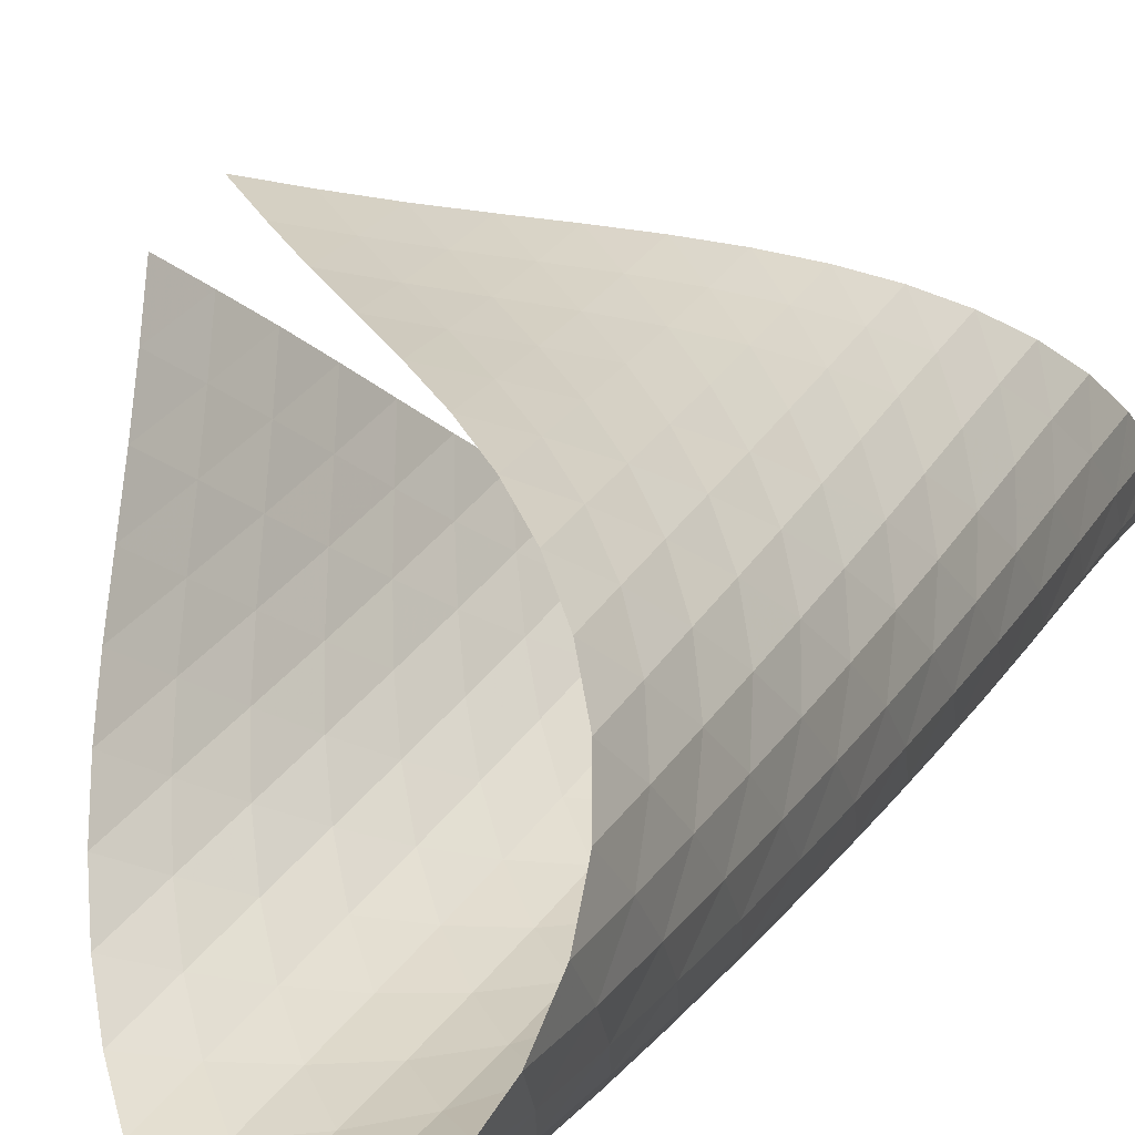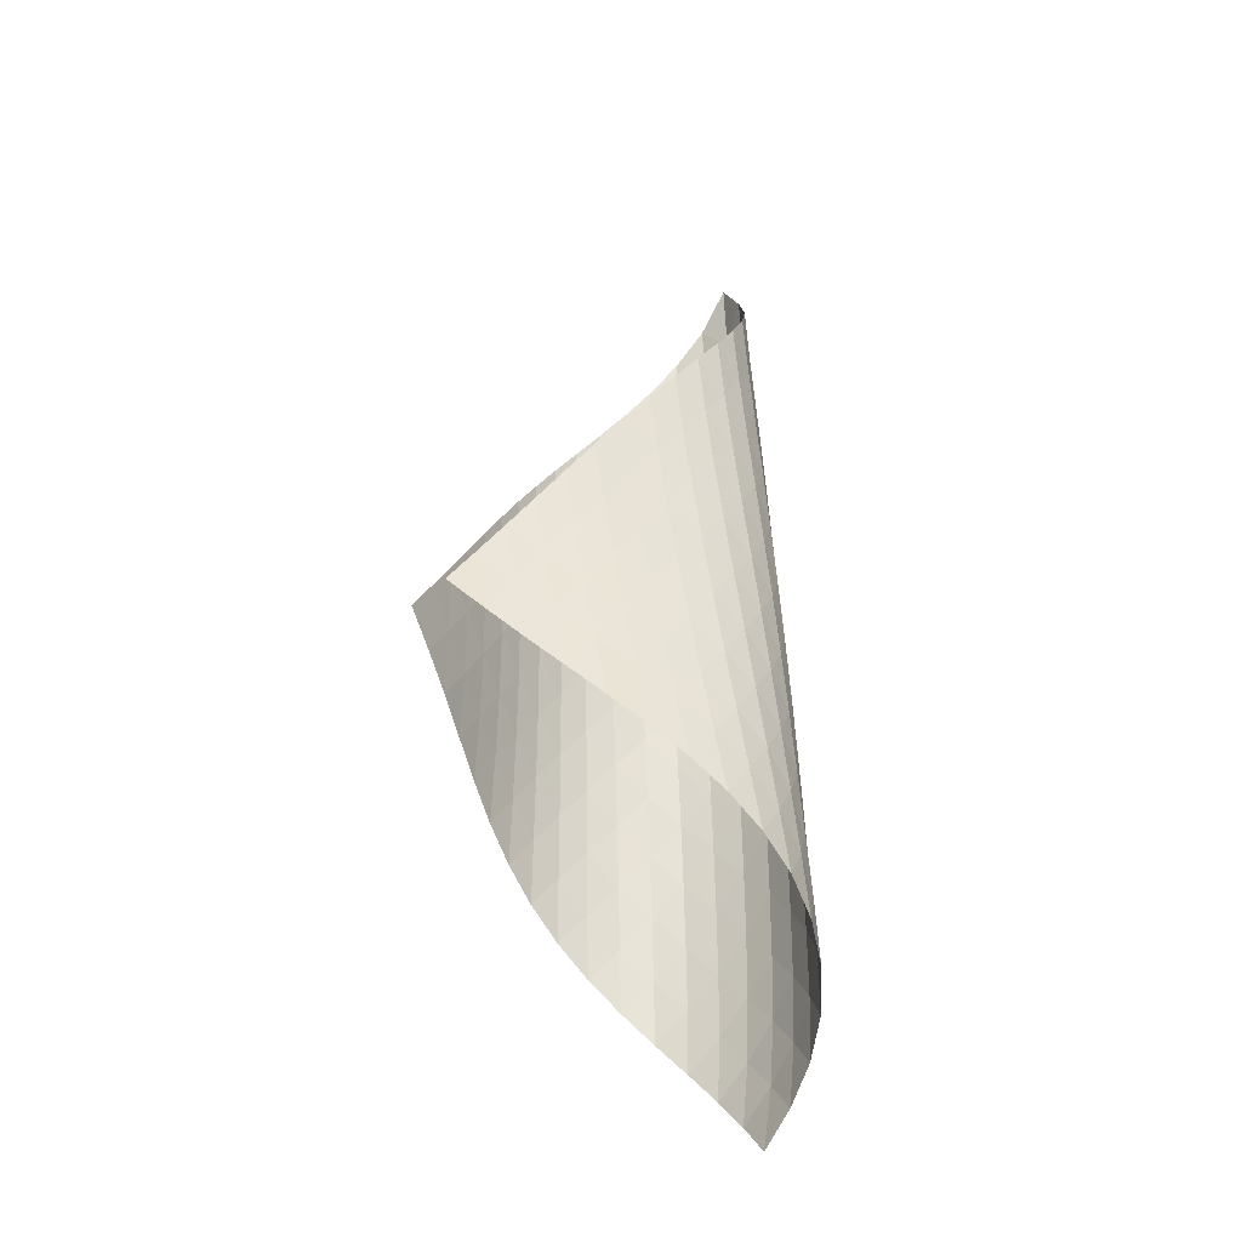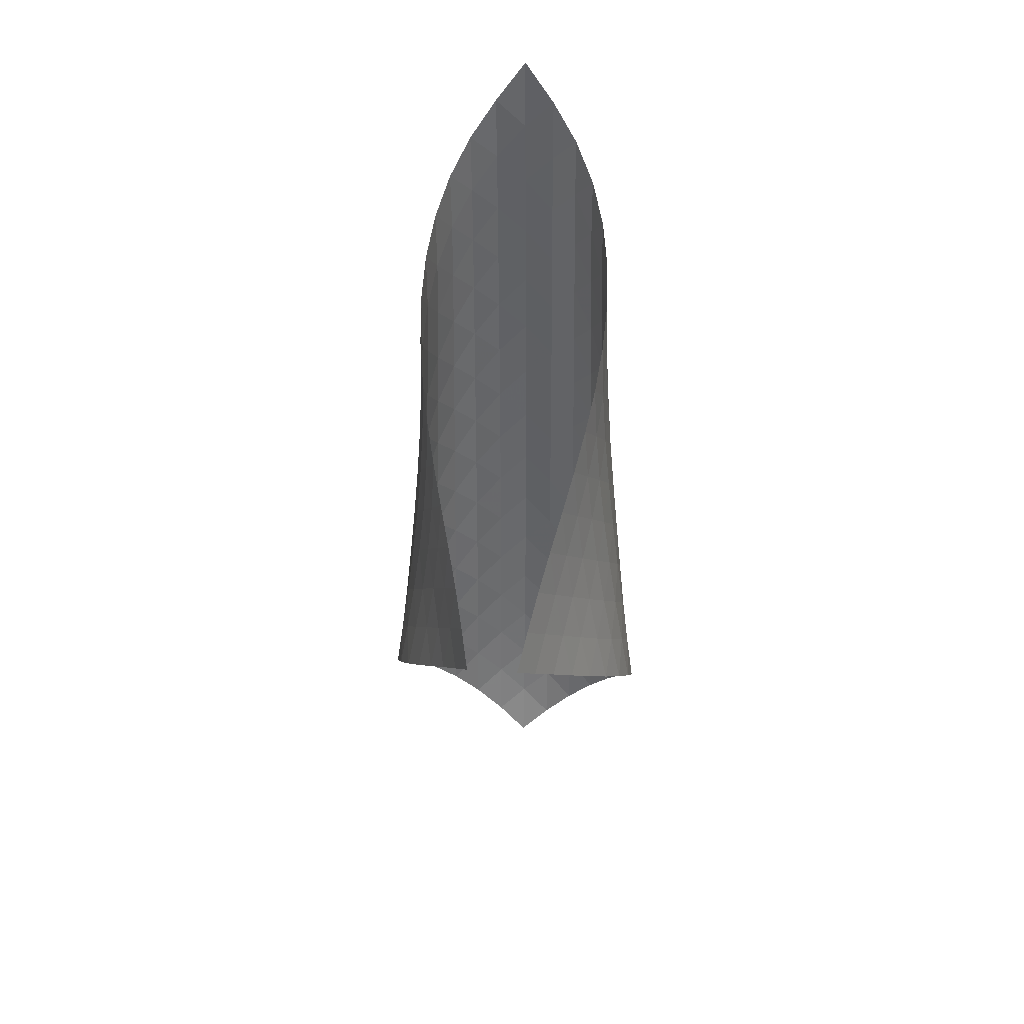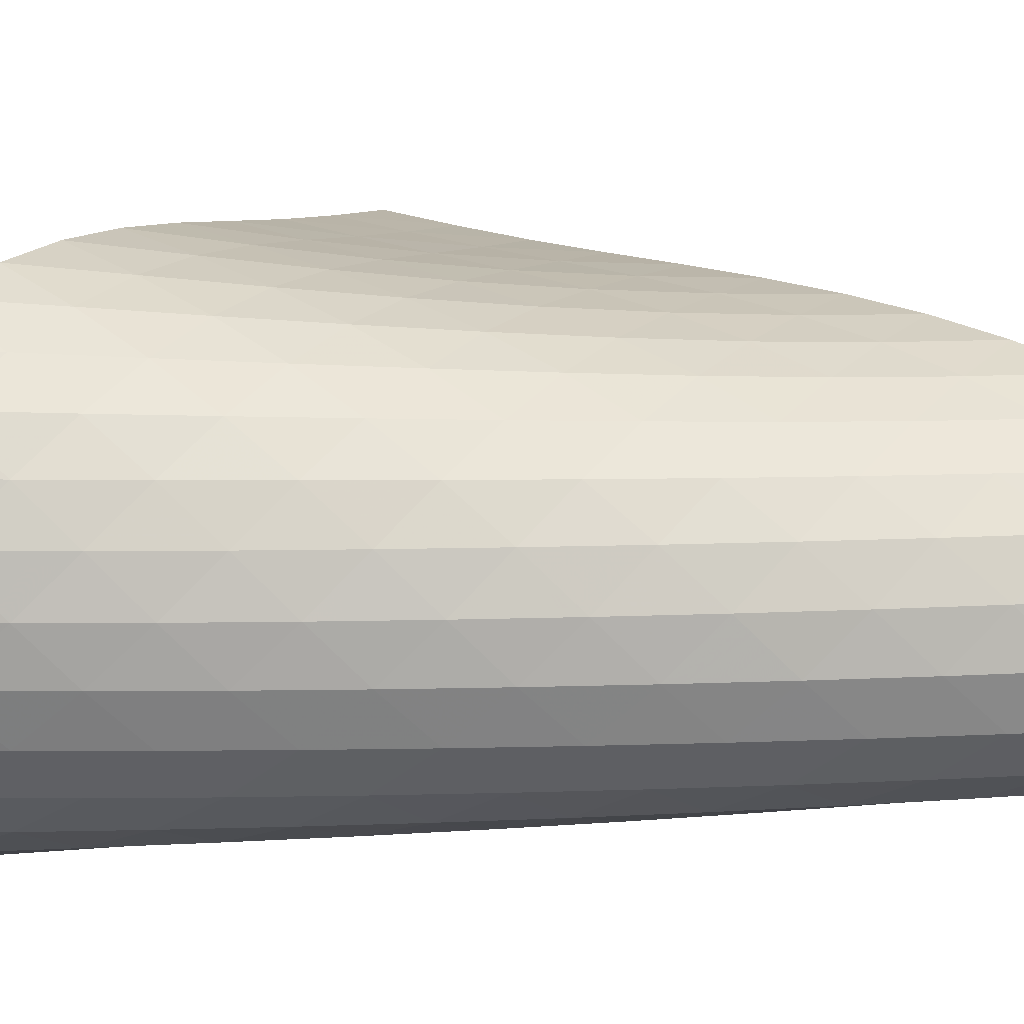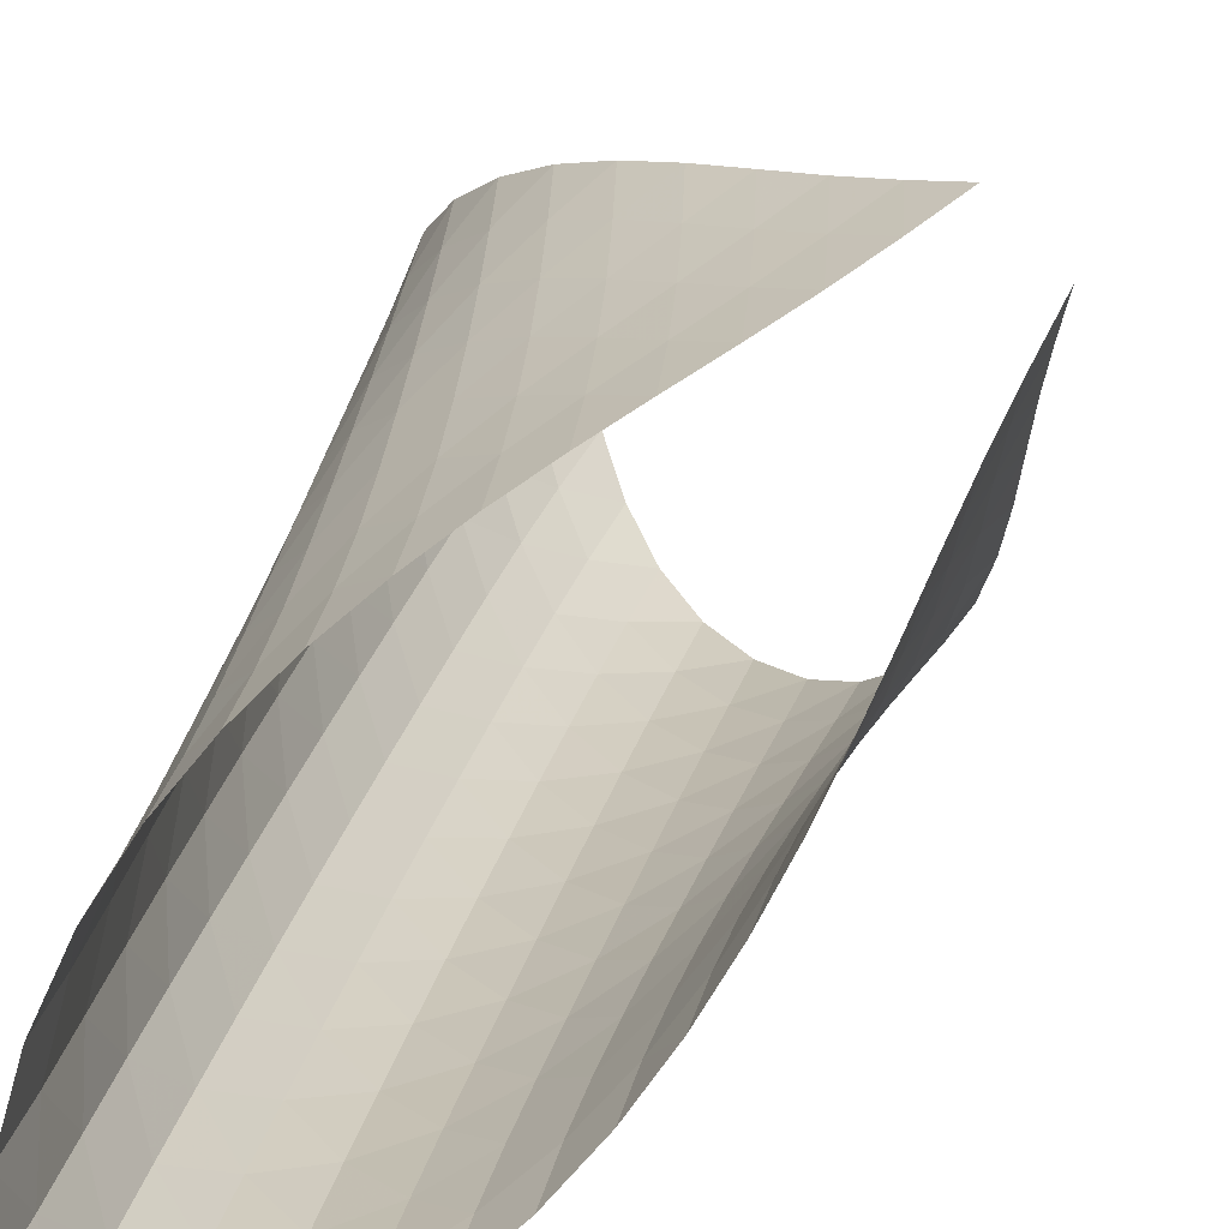
<metadata>
{"format":"obj","ext":"obj","renderer":"f3d","projection":"perspective","resolution":1024,"background":"white","views":[{"elev":18.9,"azim":25.5,"up":"+Z"},{"elev":-32.5,"azim":7.1,"up":"+Y"},{"elev":36.4,"azim":-39.3,"up":"+Y"},{"elev":-7.3,"azim":85.0,"up":"+Z"},{"elev":22.9,"azim":-167.8,"up":"+Z"}]}
</metadata>
<code>
v -6.505 -0.04799 6.505
v -11.07 -10.54 11.82
v -11.82 -10.54 11.07
v -6.304 -18.93 6.304
v -11.58 -9.85 10.6
v -11.36 -9.158 10.13
v -11.15 -8.465 9.643
v -10.96 -7.771 9.153
v -10.75 -7.079 8.662
v -10.52 -6.389 8.176
v -10.26 -5.701 7.702
v -9.951 -5.016 7.25
v -9.593 -4.331 6.836
v -9.174 -3.647 6.477
v -8.692 -2.96 6.201
v -8.156 -2.27 6.036
v -7.585 -1.57 6.013
v -7.013 -0.8485 6.161
v -6.161 -0.8485 7.013
v -6.013 -1.57 7.585
v -6.036 -2.27 8.156
v -6.201 -2.96 8.692
v -6.477 -3.647 9.174
v -6.836 -4.331 9.593
v -7.25 -5.016 9.951
v -7.702 -5.701 10.26
v -8.176 -6.389 10.52
v -8.662 -7.079 10.75
v -9.153 -7.771 10.96
v -9.643 -8.465 11.15
v -10.13 -9.158 11.36
v -10.6 -9.85 11.58
v -10.41 -11.06 11.62
v -9.739 -11.58 11.45
v -9.059 -12.1 11.29
v -8.377 -12.61 11.13
v -7.703 -13.13 10.94
v -7.053 -13.65 10.69
v -6.45 -14.19 10.37
v -5.923 -14.73 9.954
v -5.507 -15.3 9.449
v -5.232 -15.88 8.876
v -5.122 -16.47 8.269
v -5.189 -17.08 7.672
v -5.428 -17.7 7.13
v -5.814 -18.32 6.673
v -6.673 -18.32 5.814
v -7.13 -17.7 5.428
v -7.672 -17.08 5.189
v -8.269 -16.47 5.122
v -8.876 -15.88 5.232
v -9.449 -15.3 5.507
v -9.954 -14.73 5.923
v -10.37 -14.19 6.45
v -10.69 -13.65 7.053
v -10.94 -13.13 7.703
v -11.13 -12.61 8.377
v -11.29 -12.1 9.059
v -11.45 -11.58 9.739
v -11.62 -11.06 10.41
v -6.462 -1.478 6.462
v -6.945 -2.153 6.104
v -7.504 -2.834 5.943
v -8.073 -3.515 5.958
v -8.61 -4.196 6.115
v -9.096 -4.877 6.381
v -9.522 -5.558 6.728
v -9.89 -6.239 7.13
v -10.21 -6.923 7.57
v -10.48 -7.609 8.032
v -10.72 -8.298 8.507
v -10.94 -8.989 8.988
v -11.16 -9.681 9.468
v -11.38 -10.37 9.941
v -6.104 -2.153 6.945
v -6.397 -2.777 6.397
v -6.87 -3.427 6.027
v -7.428 -4.089 5.855
v -8 -4.758 5.859
v -8.544 -5.43 6.006
v -9.038 -6.105 6.262
v -9.476 -6.781 6.597
v -9.856 -7.46 6.987
v -10.19 -8.141 7.415
v -10.47 -8.826 7.868
v -10.72 -9.513 8.334
v -10.96 -10.2 8.804
v -11.2 -10.89 9.273
v -5.943 -2.834 7.504
v -6.027 -3.427 6.87
v -6.328 -4.047 6.328
v -6.8 -4.687 5.954
v -7.358 -5.339 5.769
v -7.936 -5.999 5.758
v -8.489 -6.663 5.889
v -8.997 -7.331 6.129
v -9.449 -8.002 6.449
v -9.846 -8.677 6.826
v -10.19 -9.355 7.243
v -10.49 -10.04 7.685
v -10.77 -10.72 8.14
v -11.03 -11.41 8.599
v -5.958 -3.515 8.073
v -5.855 -4.089 7.428
v -5.954 -4.687 6.8
v -6.266 -5.306 6.266
v -6.738 -5.941 5.889
v -7.296 -6.586 5.692
v -7.878 -7.238 5.661
v -8.442 -7.894 5.771
v -8.965 -8.556 5.991
v -9.436 -9.221 6.293
v -9.853 -9.891 6.655
v -10.22 -10.57 7.058
v -10.55 -11.25 7.487
v -10.85 -11.93 7.928
v -6.115 -4.196 8.61
v -5.859 -4.758 8
v -5.769 -5.339 7.358
v -5.889 -5.941 6.738
v -6.212 -6.559 6.212
v -6.684 -7.19 5.833
v -7.242 -7.829 5.623
v -7.827 -8.475 5.572
v -8.401 -9.125 5.658
v -8.94 -9.78 5.855
v -9.431 -10.44 6.136
v -9.871 -11.1 6.478
v -10.26 -11.77 6.863
v -10.62 -12.45 7.275
v -6.381 -4.877 9.096
v -6.006 -5.43 8.544
v -5.758 -5.999 7.936
v -5.692 -6.586 7.296
v -5.833 -7.19 6.684
v -6.165 -7.808 6.165
v -6.638 -8.436 5.786
v -7.195 -9.071 5.563
v -7.783 -9.71 5.491
v -8.366 -10.35 5.553
v -8.92 -11 5.724
v -9.431 -11.66 5.979
v -9.897 -12.31 6.297
v -10.32 -12.98 6.659
v -6.728 -5.558 9.522
v -6.262 -6.105 9.038
v -5.889 -6.663 8.489
v -5.661 -7.238 7.878
v -5.623 -7.829 7.242
v -5.786 -8.436 6.638
v -6.126 -9.055 6.126
v -6.6 -9.68 5.745
v -7.155 -10.31 5.511
v -7.745 -10.94 5.42
v -8.335 -11.58 5.456
v -8.903 -12.22 5.597
v -9.436 -12.87 5.821
v -9.927 -13.52 6.11
v -7.13 -6.239 9.89
v -6.597 -6.781 9.476
v -6.129 -7.331 8.997
v -5.771 -7.894 8.442
v -5.572 -8.475 7.827
v -5.563 -9.071 7.195
v -5.745 -9.68 6.6
v -6.095 -10.3 6.095
v -6.569 -10.92 5.713
v -7.122 -11.55 5.468
v -7.713 -12.18 5.357
v -8.31 -12.81 5.364
v -8.891 -13.44 5.472
v -9.444 -14.08 5.661
v -7.57 -6.923 10.21
v -6.987 -7.46 9.856
v -6.449 -8.002 9.449
v -5.991 -8.556 8.965
v -5.658 -9.125 8.401
v -5.491 -9.71 7.783
v -5.511 -10.31 7.155
v -5.713 -10.92 6.569
v -6.071 -11.54 6.071
v -6.546 -12.16 5.689
v -7.097 -12.78 5.433
v -7.687 -13.41 5.301
v -8.289 -14.03 5.276
v -8.883 -14.66 5.346
v -8.032 -7.609 10.48
v -7.415 -8.141 10.19
v -6.826 -8.677 9.846
v -6.293 -9.221 9.436
v -5.855 -9.78 8.94
v -5.553 -10.35 8.366
v -5.42 -10.94 7.745
v -5.468 -11.55 7.122
v -5.689 -12.16 6.546
v -6.055 -12.78 6.055
v -6.531 -13.4 5.672
v -7.08 -14.02 5.406
v -7.669 -14.64 5.248
v -8.275 -15.25 5.19
v -8.507 -8.298 10.72
v -7.868 -8.826 10.47
v -7.243 -9.355 10.19
v -6.655 -9.891 9.853
v -6.136 -10.44 9.431
v -5.724 -11 8.92
v -5.456 -11.58 8.335
v -5.357 -12.18 7.713
v -5.433 -12.78 7.097
v -5.672 -13.4 6.531
v -6.047 -14.02 6.047
v -6.525 -14.64 5.665
v -7.072 -15.25 5.385
v -7.66 -15.86 5.203
v -8.988 -8.989 10.94
v -8.334 -9.513 10.72
v -7.685 -10.04 10.49
v -7.058 -10.57 10.22
v -6.478 -11.1 9.871
v -5.979 -11.66 9.431
v -5.597 -12.22 8.903
v -5.364 -12.81 8.31
v -5.301 -13.41 7.687
v -5.406 -14.02 7.08
v -5.665 -14.64 6.525
v -6.052 -15.25 6.052
v -6.534 -15.87 5.672
v -7.081 -16.48 5.383
v -9.468 -9.681 11.16
v -8.804 -10.2 10.96
v -8.14 -10.72 10.77
v -7.487 -11.25 10.55
v -6.863 -11.77 10.26
v -6.297 -12.31 9.897
v -5.821 -12.87 9.436
v -5.472 -13.44 8.891
v -5.276 -14.03 8.289
v -5.248 -14.64 7.669
v -5.385 -15.25 7.072
v -5.672 -15.87 6.534
v -6.079 -16.49 6.079
v -6.574 -17.1 5.712
v -9.941 -10.37 11.38
v -9.273 -10.89 11.2
v -8.599 -11.41 11.03
v -7.928 -11.93 10.85
v -7.275 -12.45 10.62
v -6.659 -12.98 10.32
v -6.11 -13.52 9.927
v -5.661 -14.08 9.444
v -5.346 -14.66 8.883
v -5.19 -15.25 8.275
v -5.203 -15.86 7.66
v -5.383 -16.48 7.081
v -5.712 -17.1 6.574
v -6.155 -17.72 6.155
f 256 46 4
f 256 4 47
f 5 74 60
f 5 60 3
f 74 88 59
f 74 59 60
f 88 102 58
f 88 58 59
f 102 116 57
f 102 57 58
f 116 130 56
f 116 56 57
f 130 144 55
f 130 55 56
f 144 158 54
f 144 54 55
f 158 172 53
f 158 53 54
f 172 186 52
f 172 52 53
f 186 200 51
f 186 51 52
f 200 214 50
f 200 50 51
f 214 228 49
f 214 49 50
f 228 242 48
f 228 48 49
f 242 256 47
f 242 47 48
f 1 19 61
f 1 61 18
f 18 61 62
f 18 62 17
f 17 62 63
f 17 63 16
f 16 63 64
f 16 64 15
f 15 64 65
f 15 65 14
f 14 65 66
f 14 66 13
f 13 66 67
f 13 67 12
f 12 67 68
f 12 68 11
f 11 68 69
f 11 69 10
f 10 69 70
f 10 70 9
f 9 70 71
f 9 71 8
f 8 71 72
f 8 72 7
f 7 72 73
f 7 73 6
f 6 73 74
f 6 74 5
f 19 20 75
f 19 75 61
f 61 75 76
f 61 76 62
f 62 76 77
f 62 77 63
f 63 77 78
f 63 78 64
f 64 78 79
f 64 79 65
f 65 79 80
f 65 80 66
f 66 80 81
f 66 81 67
f 67 81 82
f 67 82 68
f 68 82 83
f 68 83 69
f 69 83 84
f 69 84 70
f 70 84 85
f 70 85 71
f 71 85 86
f 71 86 72
f 72 86 87
f 72 87 73
f 73 87 88
f 73 88 74
f 20 21 89
f 20 89 75
f 75 89 90
f 75 90 76
f 76 90 91
f 76 91 77
f 77 91 92
f 77 92 78
f 78 92 93
f 78 93 79
f 79 93 94
f 79 94 80
f 80 94 95
f 80 95 81
f 81 95 96
f 81 96 82
f 82 96 97
f 82 97 83
f 83 97 98
f 83 98 84
f 84 98 99
f 84 99 85
f 85 99 100
f 85 100 86
f 86 100 101
f 86 101 87
f 87 101 102
f 87 102 88
f 21 22 103
f 21 103 89
f 89 103 104
f 89 104 90
f 90 104 105
f 90 105 91
f 91 105 106
f 91 106 92
f 92 106 107
f 92 107 93
f 93 107 108
f 93 108 94
f 94 108 109
f 94 109 95
f 95 109 110
f 95 110 96
f 96 110 111
f 96 111 97
f 97 111 112
f 97 112 98
f 98 112 113
f 98 113 99
f 99 113 114
f 99 114 100
f 100 114 115
f 100 115 101
f 101 115 116
f 101 116 102
f 22 23 117
f 22 117 103
f 103 117 118
f 103 118 104
f 104 118 119
f 104 119 105
f 105 119 120
f 105 120 106
f 106 120 121
f 106 121 107
f 107 121 122
f 107 122 108
f 108 122 123
f 108 123 109
f 109 123 124
f 109 124 110
f 110 124 125
f 110 125 111
f 111 125 126
f 111 126 112
f 112 126 127
f 112 127 113
f 113 127 128
f 113 128 114
f 114 128 129
f 114 129 115
f 115 129 130
f 115 130 116
f 23 24 131
f 23 131 117
f 117 131 132
f 117 132 118
f 118 132 133
f 118 133 119
f 119 133 134
f 119 134 120
f 120 134 135
f 120 135 121
f 121 135 136
f 121 136 122
f 122 136 137
f 122 137 123
f 123 137 138
f 123 138 124
f 124 138 139
f 124 139 125
f 125 139 140
f 125 140 126
f 126 140 141
f 126 141 127
f 127 141 142
f 127 142 128
f 128 142 143
f 128 143 129
f 129 143 144
f 129 144 130
f 24 25 145
f 24 145 131
f 131 145 146
f 131 146 132
f 132 146 147
f 132 147 133
f 133 147 148
f 133 148 134
f 134 148 149
f 134 149 135
f 135 149 150
f 135 150 136
f 136 150 151
f 136 151 137
f 137 151 152
f 137 152 138
f 138 152 153
f 138 153 139
f 139 153 154
f 139 154 140
f 140 154 155
f 140 155 141
f 141 155 156
f 141 156 142
f 142 156 157
f 142 157 143
f 143 157 158
f 143 158 144
f 25 26 159
f 25 159 145
f 145 159 160
f 145 160 146
f 146 160 161
f 146 161 147
f 147 161 162
f 147 162 148
f 148 162 163
f 148 163 149
f 149 163 164
f 149 164 150
f 150 164 165
f 150 165 151
f 151 165 166
f 151 166 152
f 152 166 167
f 152 167 153
f 153 167 168
f 153 168 154
f 154 168 169
f 154 169 155
f 155 169 170
f 155 170 156
f 156 170 171
f 156 171 157
f 157 171 172
f 157 172 158
f 26 27 173
f 26 173 159
f 159 173 174
f 159 174 160
f 160 174 175
f 160 175 161
f 161 175 176
f 161 176 162
f 162 176 177
f 162 177 163
f 163 177 178
f 163 178 164
f 164 178 179
f 164 179 165
f 165 179 180
f 165 180 166
f 166 180 181
f 166 181 167
f 167 181 182
f 167 182 168
f 168 182 183
f 168 183 169
f 169 183 184
f 169 184 170
f 170 184 185
f 170 185 171
f 171 185 186
f 171 186 172
f 27 28 187
f 27 187 173
f 173 187 188
f 173 188 174
f 174 188 189
f 174 189 175
f 175 189 190
f 175 190 176
f 176 190 191
f 176 191 177
f 177 191 192
f 177 192 178
f 178 192 193
f 178 193 179
f 179 193 194
f 179 194 180
f 180 194 195
f 180 195 181
f 181 195 196
f 181 196 182
f 182 196 197
f 182 197 183
f 183 197 198
f 183 198 184
f 184 198 199
f 184 199 185
f 185 199 200
f 185 200 186
f 28 29 201
f 28 201 187
f 187 201 202
f 187 202 188
f 188 202 203
f 188 203 189
f 189 203 204
f 189 204 190
f 190 204 205
f 190 205 191
f 191 205 206
f 191 206 192
f 192 206 207
f 192 207 193
f 193 207 208
f 193 208 194
f 194 208 209
f 194 209 195
f 195 209 210
f 195 210 196
f 196 210 211
f 196 211 197
f 197 211 212
f 197 212 198
f 198 212 213
f 198 213 199
f 199 213 214
f 199 214 200
f 29 30 215
f 29 215 201
f 201 215 216
f 201 216 202
f 202 216 217
f 202 217 203
f 203 217 218
f 203 218 204
f 204 218 219
f 204 219 205
f 205 219 220
f 205 220 206
f 206 220 221
f 206 221 207
f 207 221 222
f 207 222 208
f 208 222 223
f 208 223 209
f 209 223 224
f 209 224 210
f 210 224 225
f 210 225 211
f 211 225 226
f 211 226 212
f 212 226 227
f 212 227 213
f 213 227 228
f 213 228 214
f 30 31 229
f 30 229 215
f 215 229 230
f 215 230 216
f 216 230 231
f 216 231 217
f 217 231 232
f 217 232 218
f 218 232 233
f 218 233 219
f 219 233 234
f 219 234 220
f 220 234 235
f 220 235 221
f 221 235 236
f 221 236 222
f 222 236 237
f 222 237 223
f 223 237 238
f 223 238 224
f 224 238 239
f 224 239 225
f 225 239 240
f 225 240 226
f 226 240 241
f 226 241 227
f 227 241 242
f 227 242 228
f 31 32 243
f 31 243 229
f 229 243 244
f 229 244 230
f 230 244 245
f 230 245 231
f 231 245 246
f 231 246 232
f 232 246 247
f 232 247 233
f 233 247 248
f 233 248 234
f 234 248 249
f 234 249 235
f 235 249 250
f 235 250 236
f 236 250 251
f 236 251 237
f 237 251 252
f 237 252 238
f 238 252 253
f 238 253 239
f 239 253 254
f 239 254 240
f 240 254 255
f 240 255 241
f 241 255 256
f 241 256 242
f 32 2 33
f 32 33 243
f 243 33 34
f 243 34 244
f 244 34 35
f 244 35 245
f 245 35 36
f 245 36 246
f 246 36 37
f 246 37 247
f 247 37 38
f 247 38 248
f 248 38 39
f 248 39 249
f 249 39 40
f 249 40 250
f 250 40 41
f 250 41 251
f 251 41 42
f 251 42 252
f 252 42 43
f 252 43 253
f 253 43 44
f 253 44 254
f 254 44 45
f 254 45 255
f 255 45 46
f 255 46 256

</code>
